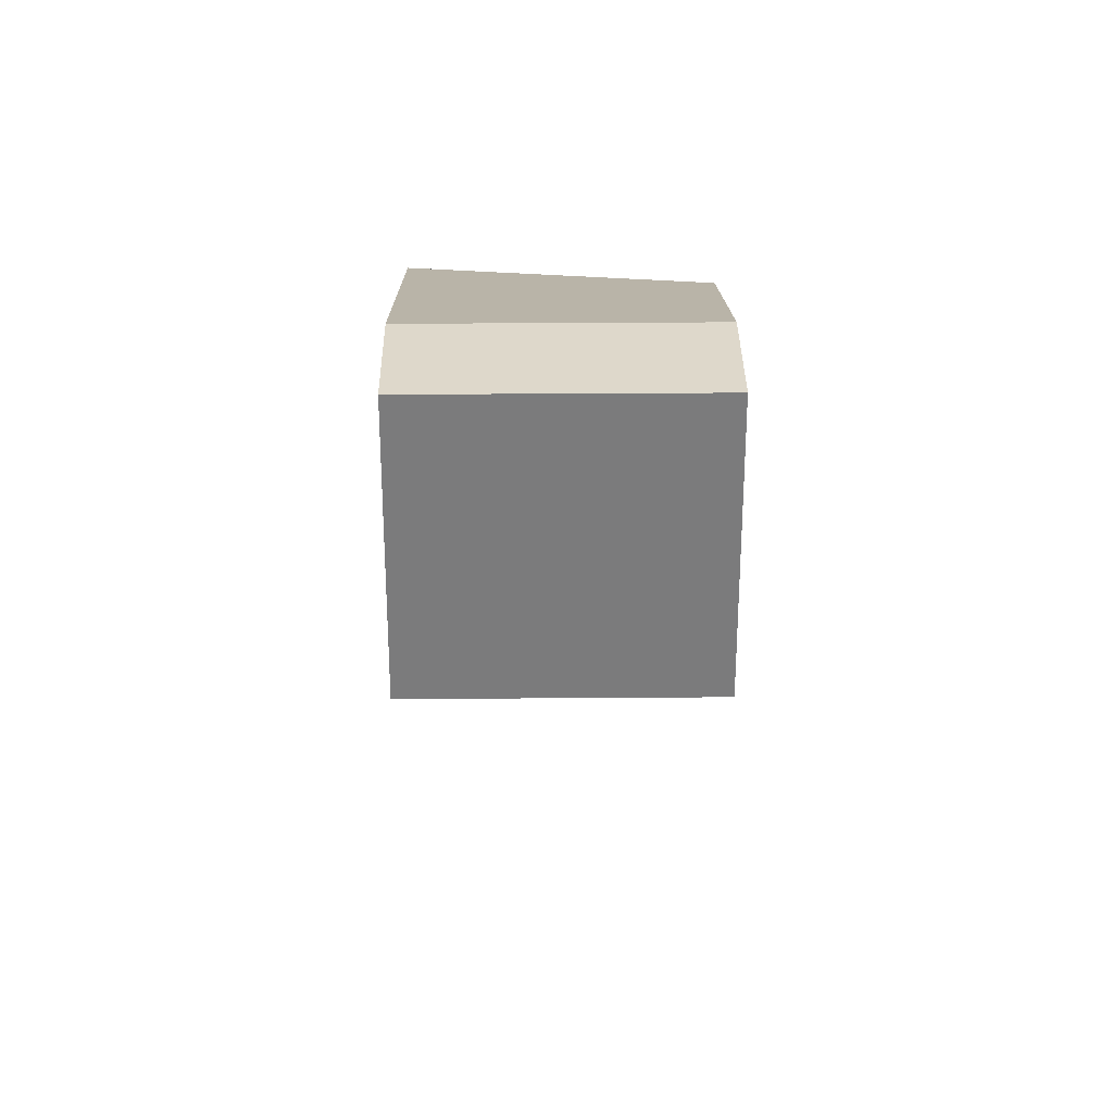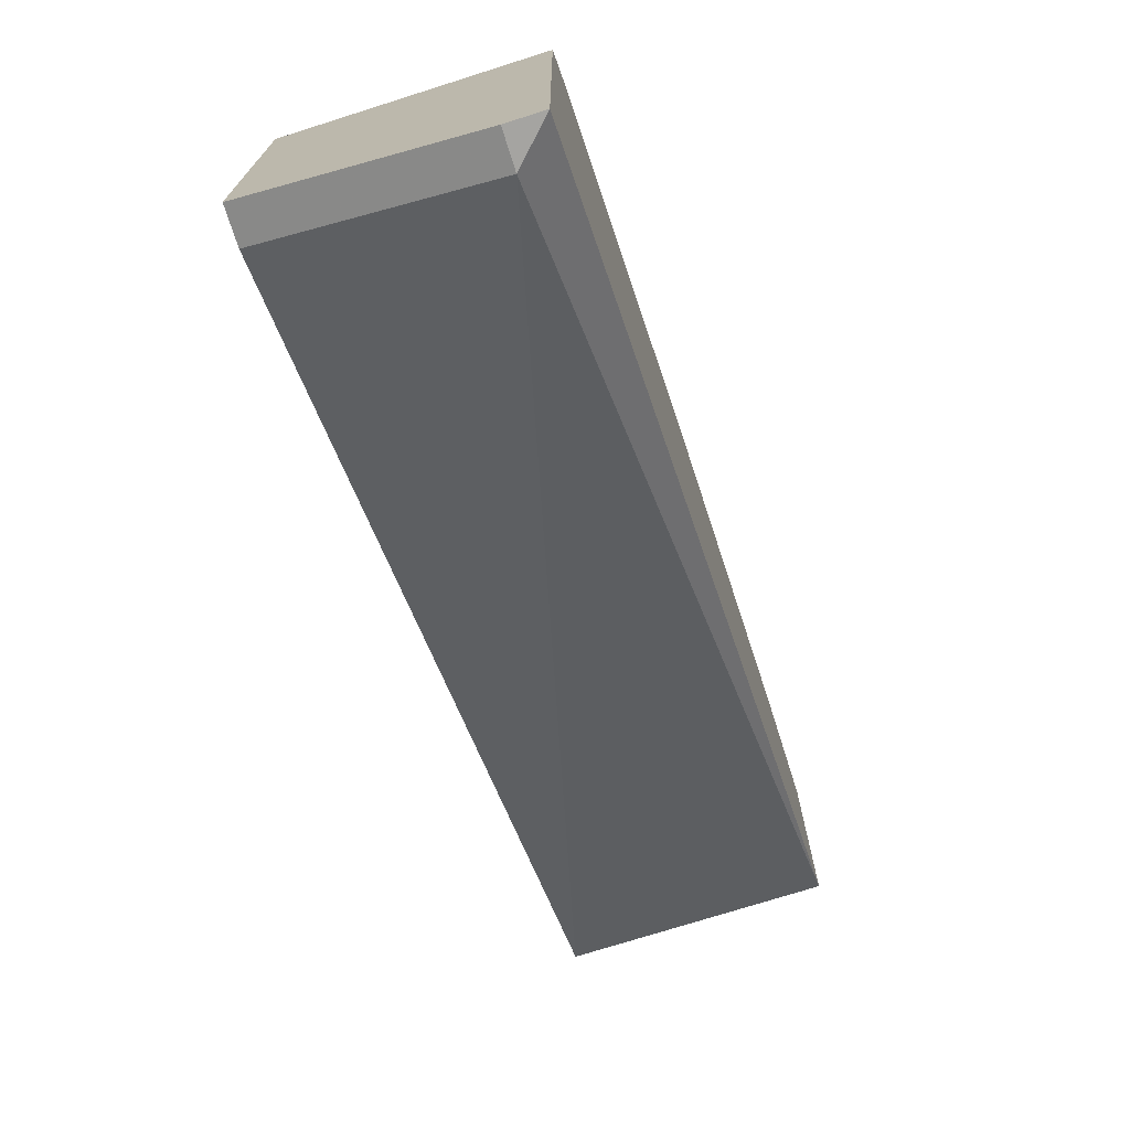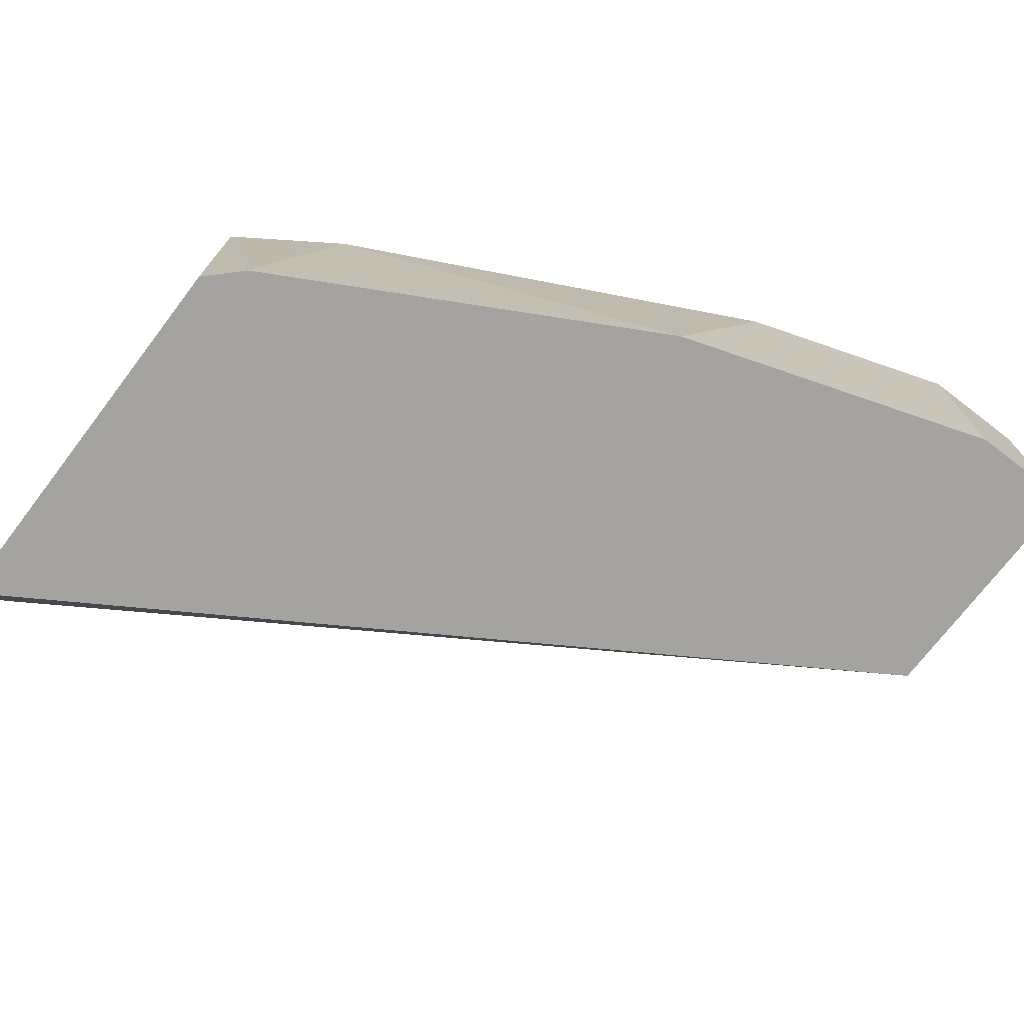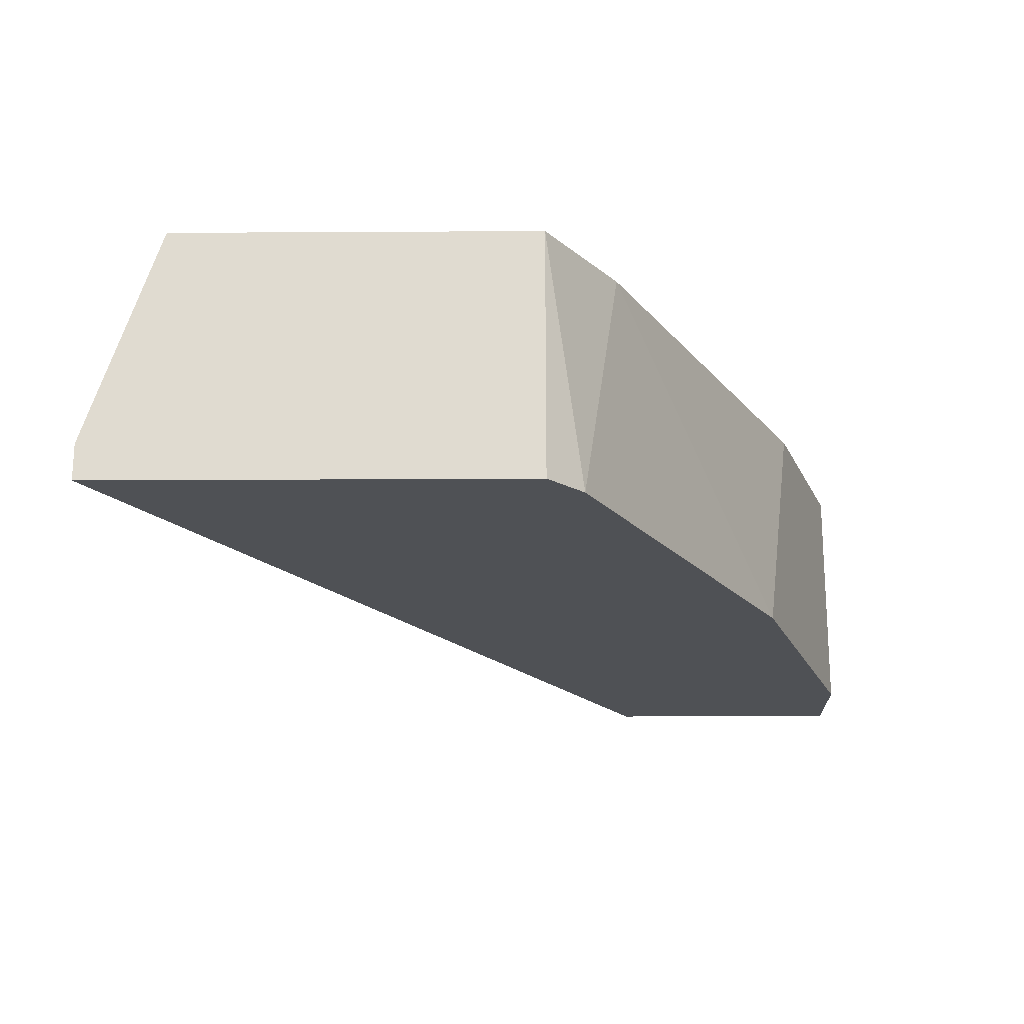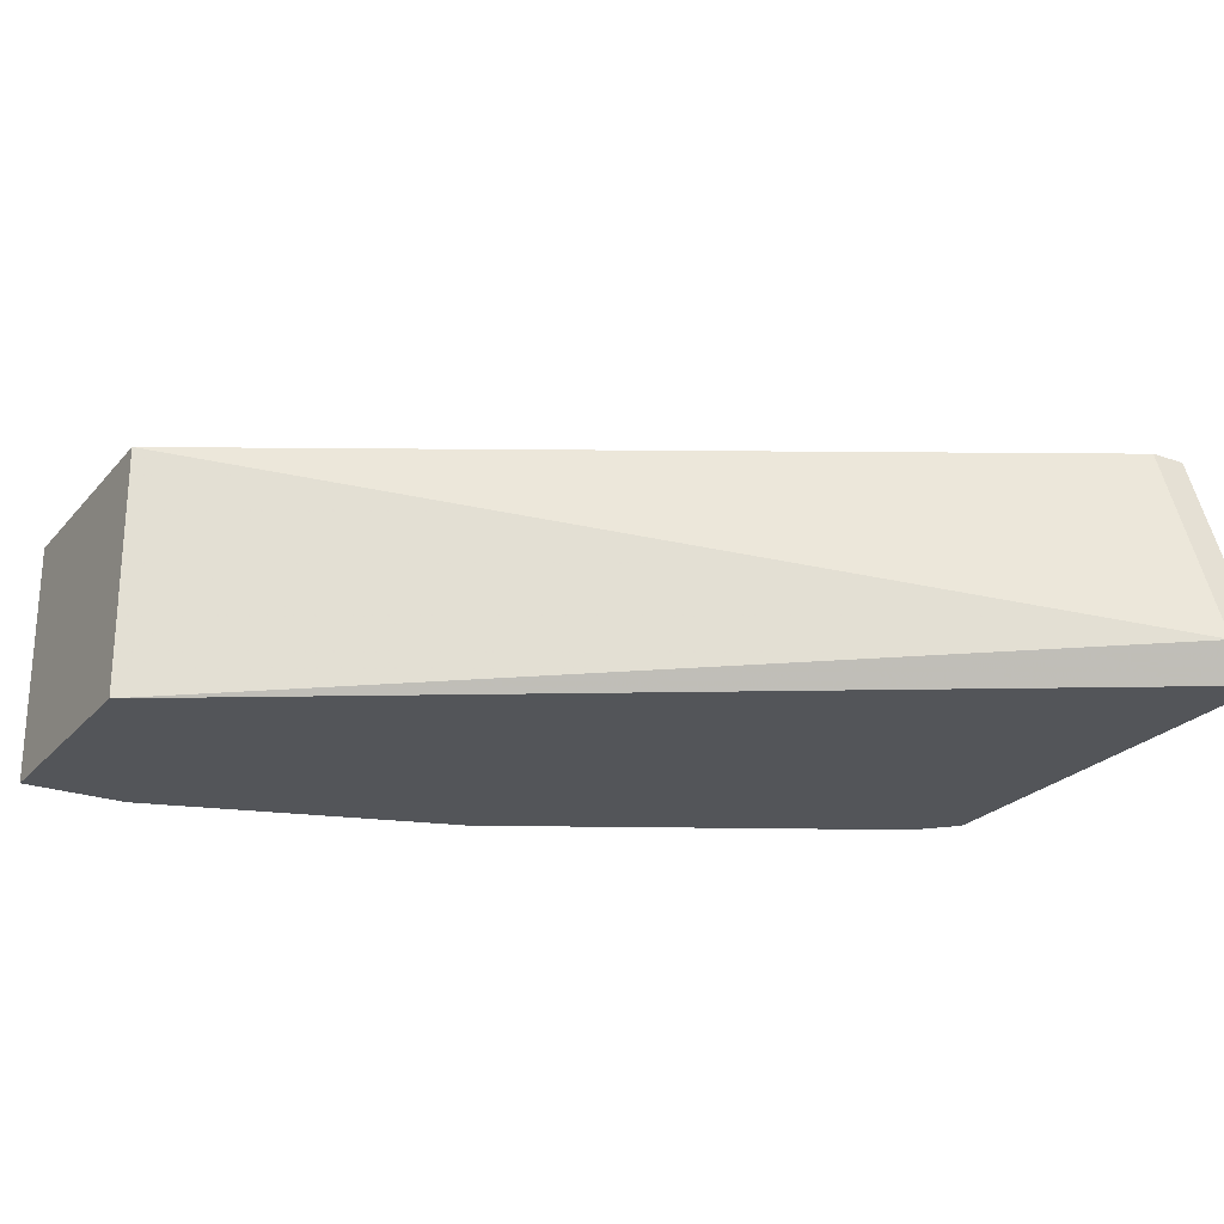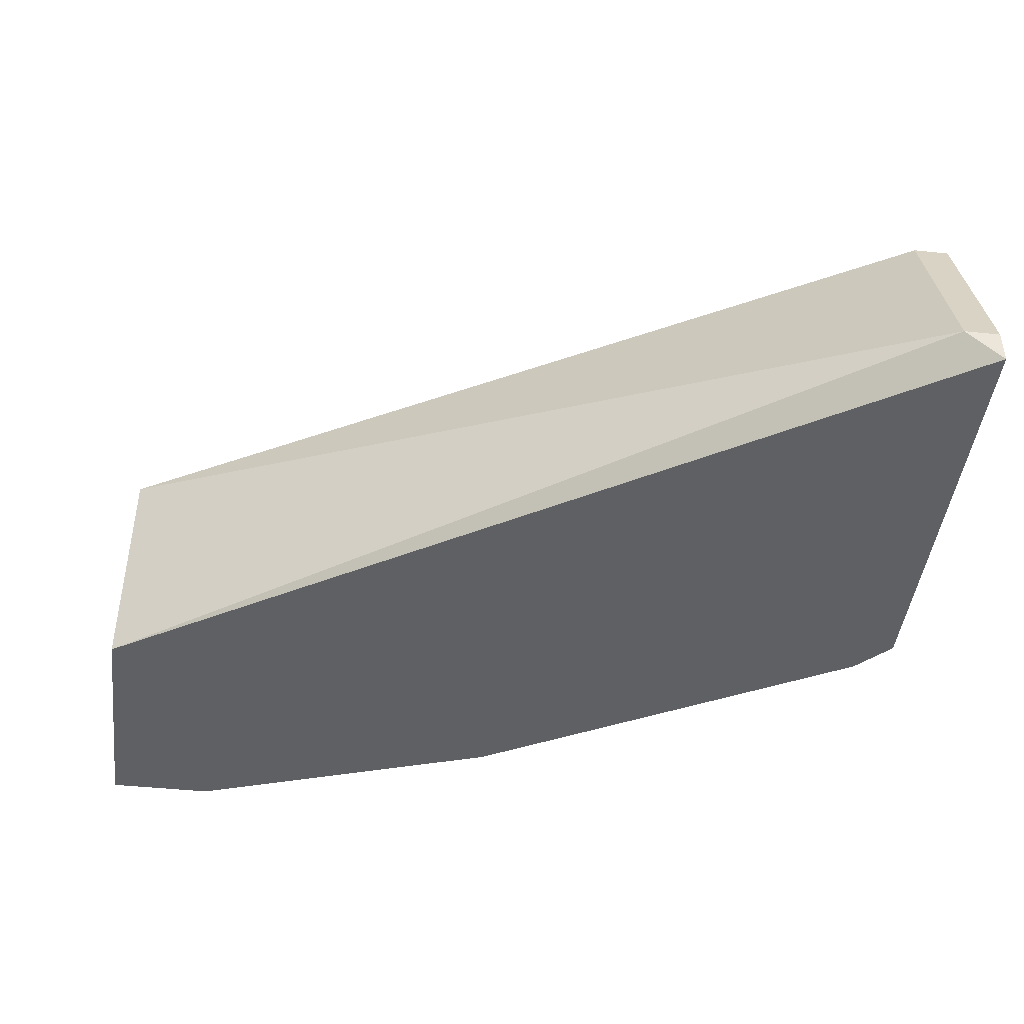
<metadata>
{"format":"obj","ext":"obj","renderer":"f3d","projection":"perspective","resolution":1024,"background":"white","views":[{"elev":31.6,"azim":89.4,"up":"+Z"},{"elev":-73.4,"azim":-72.4,"up":"+Z"},{"elev":-73.0,"azim":-37.4,"up":"+Y"},{"elev":-20.1,"azim":-89.4,"up":"+Y"},{"elev":-24.1,"azim":149.7,"up":"+Y"},{"elev":-44.3,"azim":173.0,"up":"+Y"}]}
</metadata>
<code>
v -0.001664 -0.005258 0.01842
v -0.004305 -0.005258 0.002571
v -0.004305 -0.0145 0.0171
v -0.004305 -0.01318 -7.2e-05
v 0.01022 -0.0145 0.02502
v 0.01419 -0.005258 0.02635
v -0.00563 -0.005258 0.01578
v -0.00563 -0.005258 0.002571
v -0.00563 -0.0145 0.01578
v -0.00563 -0.0145 -7.2e-05
v -0.00563 -0.01318 -7.2e-05
v 0.02211 -0.005258 0.02899
v 0.02211 -0.0145 0.02899
v 0.02608 -0.005258 0.01974
v 0.02608 -0.005258 0.02899
v 0.02608 -0.0145 0.01974
v 0.02608 -0.0145 0.02899
f 5 1 3
f 11 10 7
f 7 12 14
f 5 10 16
f 7 14 2
f 7 10 9
f 10 5 9
f 16 14 17
f 5 16 17
f 10 11 4
f 14 16 4
f 16 10 4
f 11 2 4
f 2 14 4
f 14 12 15
f 12 17 15
f 17 14 15
f 12 7 6
f 6 5 13
f 17 12 13
f 5 17 13
f 12 6 13
f 6 7 1
f 5 6 1
f 11 7 8
f 2 11 8
f 7 2 8
f 7 9 3
f 9 5 3
f 1 7 3

</code>
